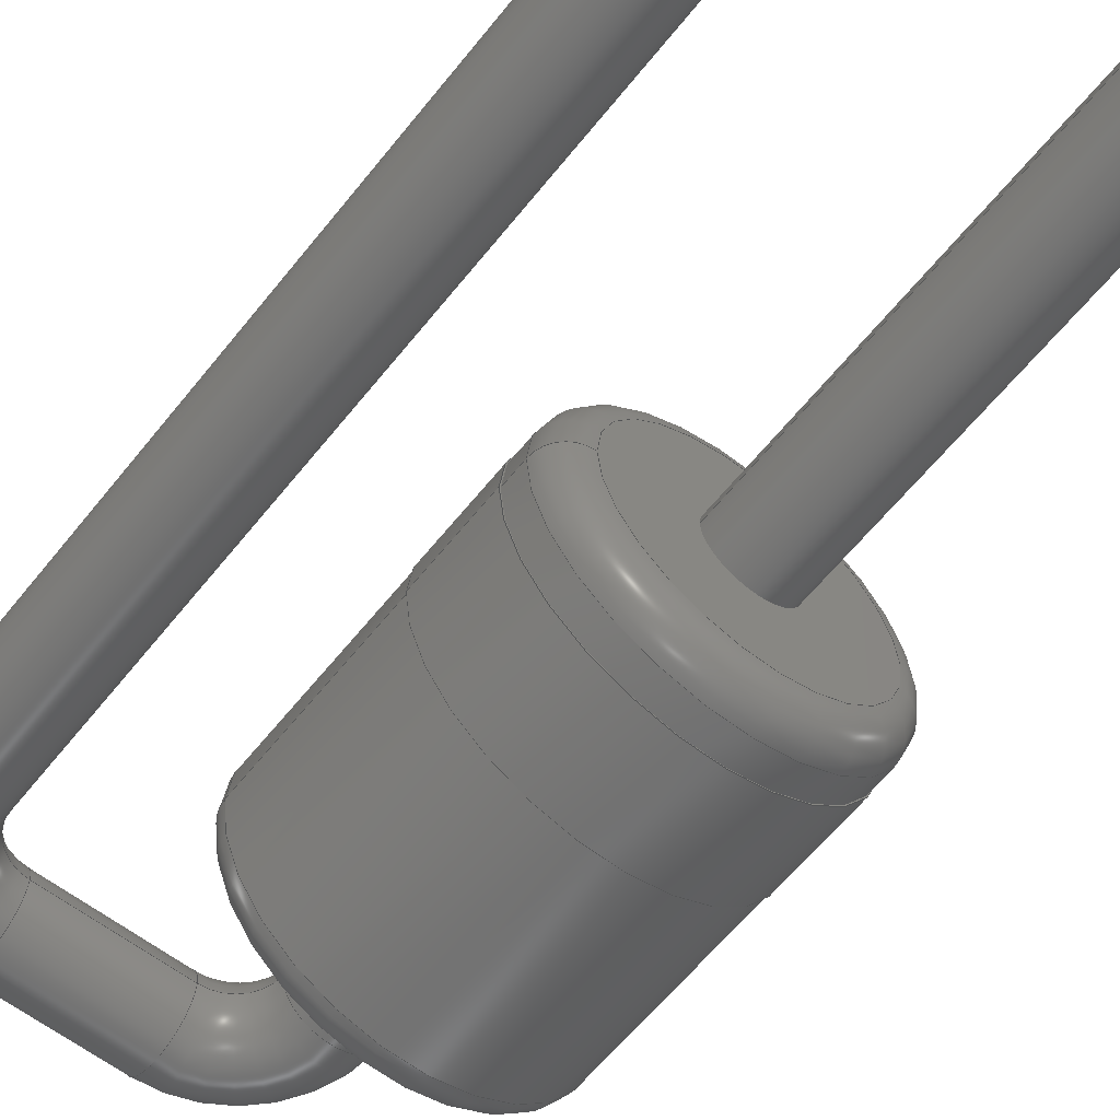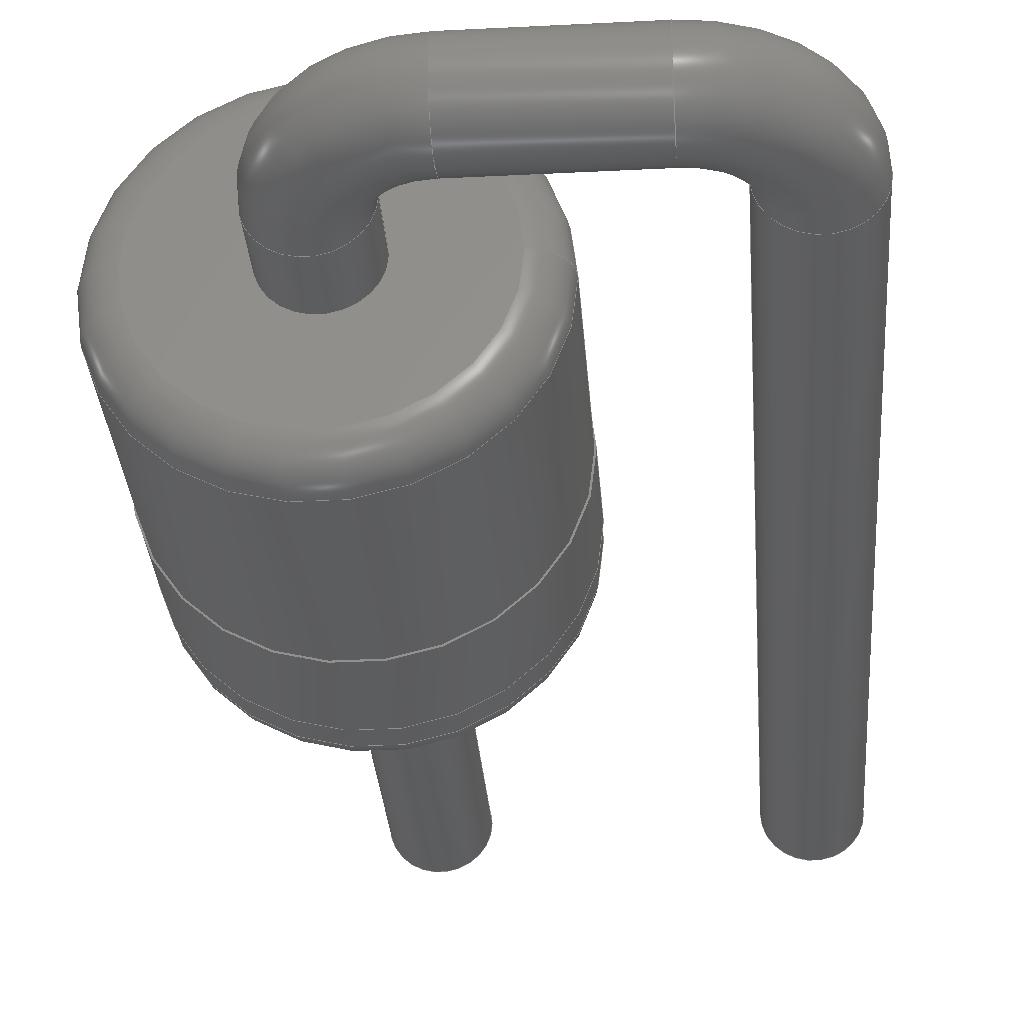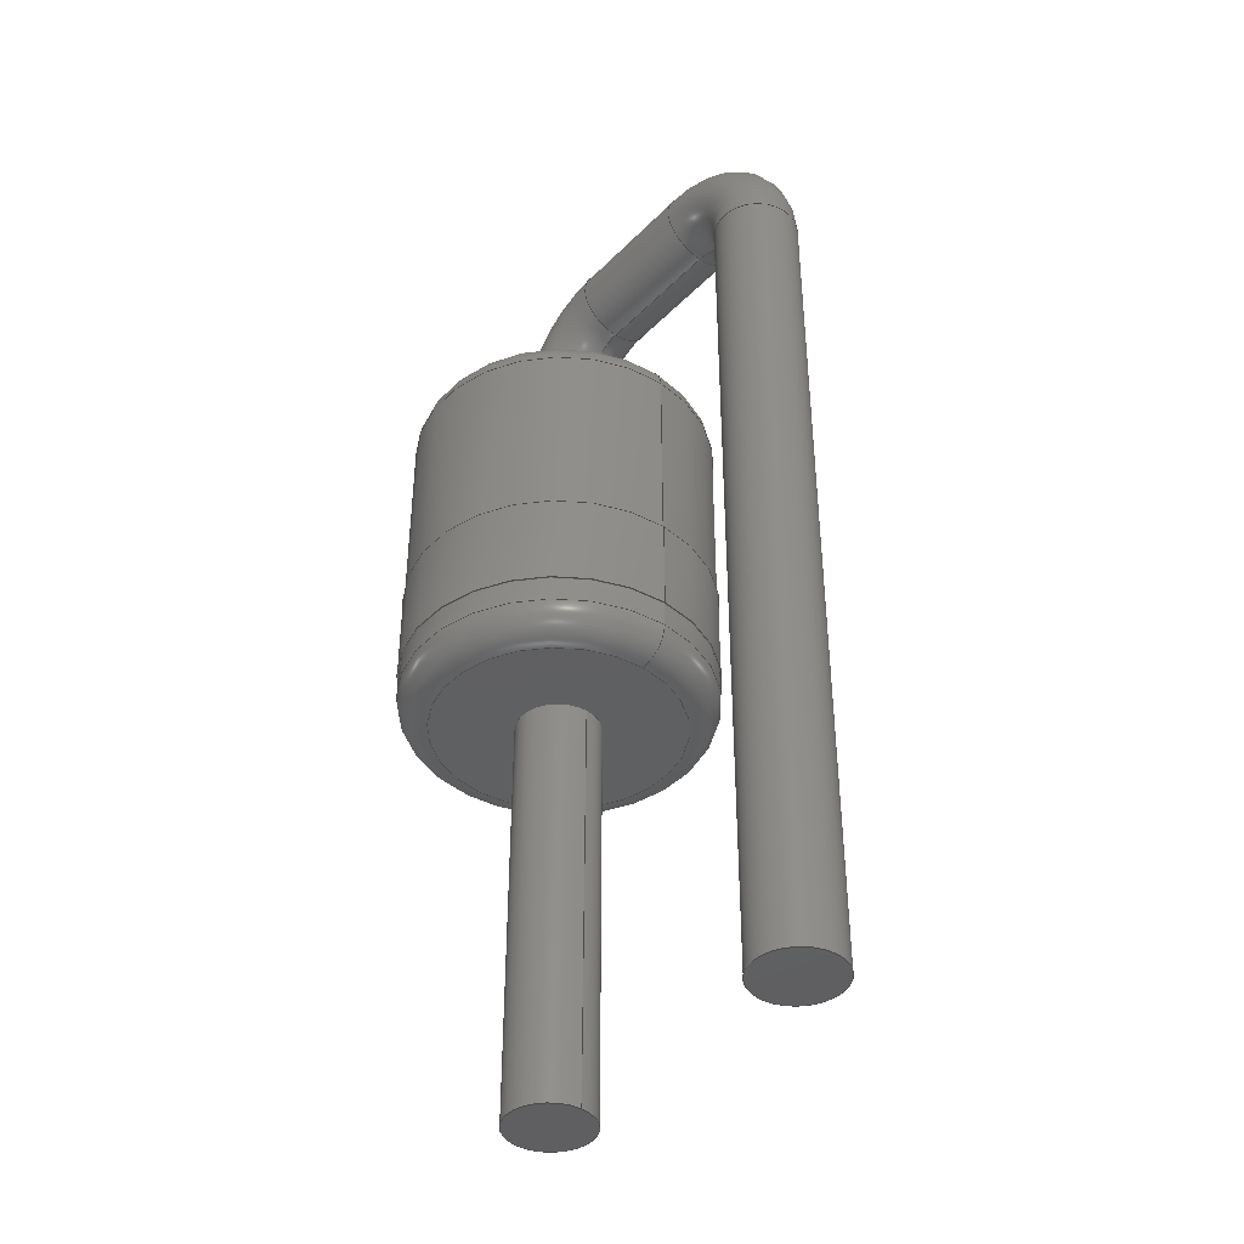
<metadata>
{"format":"step","ext":"step","renderer":"f3d","projection":"perspective","resolution":1024,"background":"white","views":[{"elev":-60.8,"azim":141.7,"up":"+Y"},{"elev":-31.1,"azim":4.2,"up":"+Y"},{"elev":-40.7,"azim":50.4,"up":"+Z"}]}
</metadata>
<code>
ISO-10303-21;
DATA;
#1=APPLICATION_PROTOCOL_DEFINITION('international standard','automotive_design',2000,#2);
#2=APPLICATION_CONTEXT('core data for automotive mechanical design processes');
#3=SHAPE_DEFINITION_REPRESENTATION(#4,#10);
#4=PRODUCT_DEFINITION_SHAPE('','',#5);
#5=PRODUCT_DEFINITION('design','',#6,#9);
#6=PRODUCT_DEFINITION_FORMATION('','',#7);
#7=PRODUCT('D_T-1_P2.54mm_Vertical_AnodeUp','D_T-1_P2.54mm_Vertical_AnodeUp','',(#8));
#8=PRODUCT_CONTEXT('',#2,'mechanical');
#9=PRODUCT_DEFINITION_CONTEXT('part definition',#2,'design');
#10=ADVANCED_BREP_SHAPE_REPRESENTATION('',(#11,#15),#304);
#11=AXIS2_PLACEMENT_3D('',#12,#13,#14);
#12=CARTESIAN_POINT('',(0,0,0));
#13=DIRECTION('',(0,0,1));
#14=DIRECTION('',(1,0,-0));
#15=MANIFOLD_SOLID_BREP('',#16);
#16=CLOSED_SHELL('',(#17,#34,#52,#68,#88,#109,#125,#141,#157,#171,#187,#201,#215,#238,#257,#279,#298));
#17=ADVANCED_FACE('',(#18),#29,.T.);
#18=FACE_BOUND('',#19,.F.);
#19=EDGE_LOOP('',(#20));
#20=ORIENTED_EDGE('',*,*,#21,.T.);
#21=EDGE_CURVE('',#22,#22,#24,.T.);
#22=VERTEX_POINT('',#23);
#23=CARTESIAN_POINT('',(0.35,-7.519e-16,-3));
#24=CIRCLE('',#25,0.35);
#25=AXIS2_PLACEMENT_3D('',#26,#27,#28);
#26=CARTESIAN_POINT('',(0,-6.661e-16,-3));
#27=DIRECTION('',(-0,2.22e-16,1));
#28=DIRECTION('',(1,0,0));
#29=PLANE('',#30);
#30=AXIS2_PLACEMENT_3D('',#31,#32,#33);
#31=CARTESIAN_POINT('',(0.35,-6.661e-16,-3));
#32=DIRECTION('',(0,0,-1));
#33=DIRECTION('',(-1,0,0));
#34=ADVANCED_FACE('',(#35),#50,.T.);
#35=FACE_BOUND('',#36,.T.);
#36=EDGE_LOOP('',(#20,#37,#44,#49));
#37=ORIENTED_EDGE('',*,*,#38,.T.);
#38=EDGE_CURVE('',#22,#39,#41,.T.);
#39=VERTEX_POINT('',#40);
#40=CARTESIAN_POINT('',(0.35,1.11e-16,0.5));
#41=LINE('',#31,#42);
#42=VECTOR('',#43,1);
#43=DIRECTION('',(0,2.22e-16,1));
#44=ORIENTED_EDGE('',*,*,#45,.F.);
#45=EDGE_CURVE('',#39,#39,#46,.T.);
#46=CIRCLE('',#47,0.35);
#47=AXIS2_PLACEMENT_3D('',#48,#27,#28);
#48=CARTESIAN_POINT('',(0,1.11e-16,0.5));
#49=ORIENTED_EDGE('',*,*,#38,.F.);
#50=CYLINDRICAL_SURFACE('',#51,0.35);
#51=AXIS2_PLACEMENT_3D('',#26,#43,#28);
#52=ADVANCED_FACE('',(#53,#64),#67,.T.);
#53=FACE_BOUND('',#54,.T.);
#54=EDGE_LOOP('',(#55));
#55=ORIENTED_EDGE('',*,*,#56,.T.);
#56=EDGE_CURVE('',#57,#57,#59,.T.);
#57=VERTEX_POINT('',#58);
#58=CARTESIAN_POINT('',(1.04,3.109e-16,0.5));
#59=CIRCLE('',#60,1.04);
#60=AXIS2_PLACEMENT_3D('',#61,#62,#63);
#61=CARTESIAN_POINT('',(-8.674e-18,2.22e-16,0.5));
#62=DIRECTION('',(0,-4.441e-16,-1));
#63=DIRECTION('',(1,8.54e-17,-3.793e-32));
#64=FACE_BOUND('',#65,.T.);
#65=EDGE_LOOP('',(#66));
#66=ORIENTED_EDGE('',*,*,#45,.T.);
#67=PLANE('',#60);
#68=ADVANCED_FACE('',(#69),#87,.T.);
#69=FACE_BOUND('',#70,.T.);
#70=EDGE_LOOP('',(#71,#80,#85,#86));
#71=ORIENTED_EDGE('',*,*,#72,.F.);
#72=EDGE_CURVE('',#73,#57,#75,.T.);
#73=VERTEX_POINT('',#74);
#74=CARTESIAN_POINT('',(1.3,4.485e-16,0.76));
#75=CIRCLE('',#76,0.26);
#76=AXIS2_PLACEMENT_3D('',#77,#78,#79);
#77=CARTESIAN_POINT('',(1.04,9.948e-16,0.76));
#78=DIRECTION('',(-6.32e-16,1,-4.441e-16));
#79=DIRECTION('',(1,6.32e-16,-2.807e-31));
#80=ORIENTED_EDGE('',*,*,#81,.T.);
#81=EDGE_CURVE('',#73,#73,#82,.T.);
#82=CIRCLE('',#83,1.3);
#83=AXIS2_PLACEMENT_3D('',#84,#62,#63);
#84=CARTESIAN_POINT('',(-8.674e-18,3.375e-16,0.76));
#85=ORIENTED_EDGE('',*,*,#72,.T.);
#86=ORIENTED_EDGE('',*,*,#56,.F.);
#87=TOROIDAL_SURFACE('',#83,1.04,0.26);
#88=ADVANCED_FACE('',(#89),#106,.T.);
#89=FACE_BOUND('',#90,.T.);
#90=EDGE_LOOP('',(#91,#98,#104,#105));
#91=ORIENTED_EDGE('',*,*,#92,.T.);
#92=EDGE_CURVE('',#93,#93,#95,.T.);
#93=VERTEX_POINT('',#94);
#94=CARTESIAN_POINT('',(1.3,6.528e-16,0.98));
#95=CIRCLE('',#96,1.3);
#96=AXIS2_PLACEMENT_3D('',#97,#62,#79);
#97=CARTESIAN_POINT('',(-8.674e-18,4.352e-16,0.98));
#98=ORIENTED_EDGE('',*,*,#99,.T.);
#99=EDGE_CURVE('',#93,#73,#100,.T.);
#100=LINE('',#101,#102);
#101=CARTESIAN_POINT('',(1.3,2.465e-15,3.7));
#102=VECTOR('',#103,1);
#103=DIRECTION('',(0,-6.661e-16,-1));
#104=ORIENTED_EDGE('',*,*,#81,.F.);
#105=ORIENTED_EDGE('',*,*,#99,.F.);
#106=CYLINDRICAL_SURFACE('',#107,1.3);
#107=AXIS2_PLACEMENT_3D('',#108,#62,#79);
#108=CARTESIAN_POINT('',(-8.674e-18,1.643e-15,3.7));
#109=ADVANCED_FACE('',(#110,#120),#122,.T.);
#110=FACE_BOUND('',#111,.F.);
#111=EDGE_LOOP('',(#112));
#112=ORIENTED_EDGE('',*,*,#113,.F.);
#113=EDGE_CURVE('',#114,#114,#116,.T.);
#114=VERTEX_POINT('',#115);
#115=CARTESIAN_POINT('',(1.31,6.528e-16,0.98));
#116=CIRCLE('',#117,1.31);
#117=AXIS2_PLACEMENT_3D('',#118,#62,#119);
#118=CARTESIAN_POINT('',(0,4.352e-16,0.98));
#119=DIRECTION('',(1,1.661e-16,-7.377e-32));
#120=FACE_BOUND('',#121,.F.);
#121=EDGE_LOOP('',(#91));
#122=PLANE('',#123);
#123=AXIS2_PLACEMENT_3D('',#118,#62,#124);
#124=DIRECTION('',(1,1.687e-16,-7.491e-32));
#125=ADVANCED_FACE('',(#126),#140,.T.);
#126=FACE_BOUND('',#127,.T.);
#127=EDGE_LOOP('',(#128,#136,#112,#139));
#128=ORIENTED_EDGE('',*,*,#129,.T.);
#129=EDGE_CURVE('',#130,#130,#132,.T.);
#130=VERTEX_POINT('',#131);
#131=CARTESIAN_POINT('',(1.31,1.186e-15,1.78));
#132=CIRCLE('',#133,1.31);
#133=AXIS2_PLACEMENT_3D('',#134,#62,#135);
#134=CARTESIAN_POINT('',(0,7.905e-16,1.78));
#135=DIRECTION('',(1,3.017e-16,-1.34e-31));
#136=ORIENTED_EDGE('',*,*,#137,.T.);
#137=EDGE_CURVE('',#130,#114,#138,.T.);
#138=LINE('',#131,#102);
#139=ORIENTED_EDGE('',*,*,#137,.F.);
#140=CYLINDRICAL_SURFACE('',#133,1.31);
#141=ADVANCED_FACE('',(#142,#145),#154,.F.);
#142=FACE_BOUND('',#143,.T.);
#143=EDGE_LOOP('',(#144));
#144=ORIENTED_EDGE('',*,*,#129,.F.);
#145=FACE_BOUND('',#146,.T.);
#146=EDGE_LOOP('',(#147));
#147=ORIENTED_EDGE('',*,*,#148,.T.);
#148=EDGE_CURVE('',#149,#149,#151,.T.);
#149=VERTEX_POINT('',#150);
#150=CARTESIAN_POINT('',(1.3,1.186e-15,1.78));
#151=CIRCLE('',#152,1.3);
#152=AXIS2_PLACEMENT_3D('',#153,#62,#79);
#153=CARTESIAN_POINT('',(-8.674e-18,7.905e-16,1.78));
#154=PLANE('',#155);
#155=AXIS2_PLACEMENT_3D('',#134,#62,#156);
#156=DIRECTION('',(1,3.064e-16,-1.361e-31));
#157=ADVANCED_FACE('',(#158),#106,.T.);
#158=FACE_BOUND('',#159,.T.);
#159=EDGE_LOOP('',(#160,#167,#169,#170));
#160=ORIENTED_EDGE('',*,*,#161,.T.);
#161=EDGE_CURVE('',#162,#162,#164,.T.);
#162=VERTEX_POINT('',#163);
#163=CARTESIAN_POINT('',(1.3,2.349e-15,3.44));
#164=CIRCLE('',#165,1.3);
#165=AXIS2_PLACEMENT_3D('',#166,#62,#79);
#166=CARTESIAN_POINT('',(-8.674e-18,1.528e-15,3.44));
#167=ORIENTED_EDGE('',*,*,#168,.T.);
#168=EDGE_CURVE('',#162,#149,#100,.T.);
#169=ORIENTED_EDGE('',*,*,#148,.F.);
#170=ORIENTED_EDGE('',*,*,#168,.F.);
#171=ADVANCED_FACE('',(#172),#186,.T.);
#172=FACE_BOUND('',#173,.T.);
#173=EDGE_LOOP('',(#174,#181,#184,#185));
#174=ORIENTED_EDGE('',*,*,#175,.F.);
#175=EDGE_CURVE('',#176,#162,#178,.T.);
#176=VERTEX_POINT('',#177);
#177=CARTESIAN_POINT('',(1.04,2.3e-15,3.7));
#178=CIRCLE('',#179,0.26);
#179=AXIS2_PLACEMENT_3D('',#180,#78,#79);
#180=CARTESIAN_POINT('',(1.04,2.185e-15,3.44));
#181=ORIENTED_EDGE('',*,*,#182,.T.);
#182=EDGE_CURVE('',#176,#176,#183,.T.);
#183=CIRCLE('',#107,1.04);
#184=ORIENTED_EDGE('',*,*,#175,.T.);
#185=ORIENTED_EDGE('',*,*,#161,.F.);
#186=TOROIDAL_SURFACE('',#165,1.04,0.26);
#187=ADVANCED_FACE('',(#188,#191),#200,.F.);
#188=FACE_BOUND('',#189,.T.);
#189=EDGE_LOOP('',(#190));
#190=ORIENTED_EDGE('',*,*,#182,.F.);
#191=FACE_BOUND('',#192,.T.);
#192=EDGE_LOOP('',(#193));
#193=ORIENTED_EDGE('',*,*,#194,.F.);
#194=EDGE_CURVE('',#195,#195,#197,.T.);
#195=VERTEX_POINT('',#196);
#196=CARTESIAN_POINT('',(0.35,8.216e-16,3.7));
#197=CIRCLE('',#198,0.35);
#198=AXIS2_PLACEMENT_3D('',#199,#27,#28);
#199=CARTESIAN_POINT('',(0,8.216e-16,3.7));
#200=PLANE('',#107);
#201=ADVANCED_FACE('',(#202),#50,.T.);
#202=FACE_BOUND('',#203,.T.);
#203=EDGE_LOOP('',(#204,#205,#209,#214));
#204=ORIENTED_EDGE('',*,*,#194,.T.);
#205=ORIENTED_EDGE('',*,*,#206,.T.);
#206=EDGE_CURVE('',#195,#207,#41,.T.);
#207=VERTEX_POINT('',#208);
#208=CARTESIAN_POINT('',(0.35,9.326e-16,4.2));
#209=ORIENTED_EDGE('',*,*,#210,.F.);
#210=EDGE_CURVE('',#207,#207,#211,.T.);
#211=CIRCLE('',#212,0.35);
#212=AXIS2_PLACEMENT_3D('',#213,#27,#28);
#213=CARTESIAN_POINT('',(0,9.326e-16,4.2));
#214=ORIENTED_EDGE('',*,*,#206,.F.);
#215=ADVANCED_FACE('',(#216),#235,.T.);
#216=FACE_BOUND('',#217,.T.);
#217=EDGE_LOOP('',(#218,#226,#233,#234));
#218=ORIENTED_EDGE('',*,*,#219,.T.);
#219=EDGE_CURVE('',#207,#220,#222,.T.);
#220=VERTEX_POINT('',#221);
#221=CARTESIAN_POINT('',(0.7,1.01e-15,4.55));
#222=CIRCLE('',#223,0.35);
#223=AXIS2_PLACEMENT_3D('',#224,#225,#28);
#224=CARTESIAN_POINT('',(0.7,1.061e-15,4.2));
#225=DIRECTION('',(0,1,-2.22e-16));
#226=ORIENTED_EDGE('',*,*,#227,.T.);
#227=EDGE_CURVE('',#220,#220,#228,.T.);
#228=CIRCLE('',#229,0.35);
#229=AXIS2_PLACEMENT_3D('',#230,#231,#232);
#230=CARTESIAN_POINT('',(0.7,1.088e-15,4.9));
#231=DIRECTION('',(-1,-4.079e-32,-1.837e-16));
#232=DIRECTION('',(-1.837e-16,2.22e-16,1));
#233=ORIENTED_EDGE('',*,*,#219,.F.);
#234=ORIENTED_EDGE('',*,*,#210,.T.);
#235=TOROIDAL_SURFACE('',#236,0.7,0.35);
#236=AXIS2_PLACEMENT_3D('',#237,#225,#28);
#237=CARTESIAN_POINT('',(0.7,9.326e-16,4.2));
#238=ADVANCED_FACE('',(#239),#255,.T.);
#239=FACE_BOUND('',#240,.T.);
#240=EDGE_LOOP('',(#241,#247,#253,#254));
#241=ORIENTED_EDGE('',*,*,#242,.T.);
#242=EDGE_CURVE('',#220,#243,#245,.T.);
#243=VERTEX_POINT('',#244);
#244=CARTESIAN_POINT('',(1.84,1.01e-15,4.55));
#245=LINE('',#221,#246);
#246=VECTOR('',#28,1);
#247=ORIENTED_EDGE('',*,*,#248,.F.);
#248=EDGE_CURVE('',#243,#243,#249,.T.);
#249=CIRCLE('',#250,0.35);
#250=AXIS2_PLACEMENT_3D('',#251,#28,#252);
#251=CARTESIAN_POINT('',(1.84,1.088e-15,4.9));
#252=DIRECTION('',(0,-2.22e-16,-1));
#253=ORIENTED_EDGE('',*,*,#242,.F.);
#254=ORIENTED_EDGE('',*,*,#227,.F.);
#255=CYLINDRICAL_SURFACE('',#256,0.35);
#256=AXIS2_PLACEMENT_3D('',#230,#28,#252);
#257=ADVANCED_FACE('',(#258),#276,.T.);
#258=FACE_BOUND('',#259,.T.);
#259=EDGE_LOOP('',(#260,#267,#274,#275));
#260=ORIENTED_EDGE('',*,*,#261,.T.);
#261=EDGE_CURVE('',#243,#262,#264,.T.);
#262=VERTEX_POINT('',#263);
#263=CARTESIAN_POINT('',(2.19,9.326e-16,4.2));
#264=CIRCLE('',#265,0.35);
#265=AXIS2_PLACEMENT_3D('',#266,#225,#28);
#266=CARTESIAN_POINT('',(1.84,1.061e-15,4.2));
#267=ORIENTED_EDGE('',*,*,#268,.T.);
#268=EDGE_CURVE('',#262,#262,#269,.T.);
#269=CIRCLE('',#270,0.35);
#270=AXIS2_PLACEMENT_3D('',#271,#272,#273);
#271=CARTESIAN_POINT('',(2.54,9.326e-16,4.2));
#272=DIRECTION('',(-2.449e-16,2.22e-16,1));
#273=DIRECTION('',(1,5.439e-32,2.449e-16));
#274=ORIENTED_EDGE('',*,*,#261,.F.);
#275=ORIENTED_EDGE('',*,*,#248,.T.);
#276=TOROIDAL_SURFACE('',#277,0.7,0.35);
#277=AXIS2_PLACEMENT_3D('',#278,#225,#28);
#278=CARTESIAN_POINT('',(1.84,9.326e-16,4.2));
#279=ADVANCED_FACE('',(#280),#297,.T.);
#280=FACE_BOUND('',#281,.T.);
#281=EDGE_LOOP('',(#282,#289,#295,#296));
#282=ORIENTED_EDGE('',*,*,#283,.T.);
#283=EDGE_CURVE('',#262,#284,#286,.T.);
#284=VERTEX_POINT('',#285);
#285=CARTESIAN_POINT('',(2.19,-7.519e-16,-3));
#286=LINE('',#287,#288);
#287=CARTESIAN_POINT('',(2.19,-6.661e-16,-3));
#288=VECTOR('',#252,1);
#289=ORIENTED_EDGE('',*,*,#290,.F.);
#290=EDGE_CURVE('',#284,#284,#291,.T.);
#291=CIRCLE('',#292,0.35);
#292=AXIS2_PLACEMENT_3D('',#293,#252,#294);
#293=CARTESIAN_POINT('',(2.54,-6.661e-16,-3));
#294=DIRECTION('',(-1,5.474e-48,-1.215e-63));
#295=ORIENTED_EDGE('',*,*,#283,.F.);
#296=ORIENTED_EDGE('',*,*,#268,.F.);
#297=CYLINDRICAL_SURFACE('',#292,0.35);
#298=ADVANCED_FACE('',(#299),#302,.F.);
#299=FACE_BOUND('',#300,.T.);
#300=EDGE_LOOP('',(#301));
#301=ORIENTED_EDGE('',*,*,#290,.T.);
#302=PLANE('',#303);
#303=AXIS2_PLACEMENT_3D('',#287,#13,#28);
#304=( GEOMETRIC_REPRESENTATION_CONTEXT(3)GLOBAL_UNCERTAINTY_ASSIGNED_CONTEXT((#308)) GLOBAL_UNIT_ASSIGNED_CONTEXT((#305,#306,#307)) REPRESENTATION_CONTEXT('Context #1','3D Context with UNIT and UNCERTAINTY') );
#305=( LENGTH_UNIT() NAMED_UNIT(*) SI_UNIT(.MILLI.,.METRE.) );
#306=( NAMED_UNIT(*) PLANE_ANGLE_UNIT() SI_UNIT($,.RADIAN.) );
#307=( NAMED_UNIT(*) SI_UNIT($,.STERADIAN.) SOLID_ANGLE_UNIT() );
#308=UNCERTAINTY_MEASURE_WITH_UNIT(LENGTH_MEASURE(1e-07),#305,'distance_accuracy_value','confusion accuracy');
#309=PRODUCT_RELATED_PRODUCT_CATEGORY('part',$,(#7));
#310=MECHANICAL_DESIGN_GEOMETRIC_PRESENTATION_REPRESENTATION('',(#311,#319,#320,#328,#329,#330,#338,#339,#340,#341,#342,#343,#344,#345,#346,#347,#348),#304);
#311=STYLED_ITEM('color',(#312),#17);
#312=PRESENTATION_STYLE_ASSIGNMENT((#313));
#313=SURFACE_STYLE_USAGE(.BOTH.,#314);
#314=SURFACE_SIDE_STYLE('',(#315));
#315=SURFACE_STYLE_FILL_AREA(#316);
#316=FILL_AREA_STYLE('',(#317));
#317=FILL_AREA_STYLE_COLOUR('',#318);
#318=COLOUR_RGB('',0.824,0.82,0.781);
#319=STYLED_ITEM('color',(#312),#34);
#320=STYLED_ITEM('color',(#321),#52);
#321=PRESENTATION_STYLE_ASSIGNMENT((#322));
#322=SURFACE_STYLE_USAGE(.BOTH.,#323);
#323=SURFACE_SIDE_STYLE('',(#324));
#324=SURFACE_STYLE_FILL_AREA(#325);
#325=FILL_AREA_STYLE('',(#326));
#326=FILL_AREA_STYLE_COLOUR('',#327);
#327=COLOUR_RGB('',0,0.6312,0.748);
#328=STYLED_ITEM('color',(#321),#68);
#329=STYLED_ITEM('color',(#321),#88);
#330=STYLED_ITEM('color',(#331),#109);
#331=PRESENTATION_STYLE_ASSIGNMENT((#332));
#332=SURFACE_STYLE_USAGE(.BOTH.,#333);
#333=SURFACE_SIDE_STYLE('',(#334));
#334=SURFACE_STYLE_FILL_AREA(#335);
#335=FILL_AREA_STYLE('',(#336));
#336=FILL_AREA_STYLE_COLOUR('',#337);
#337=COLOUR_RGB('',0.7,0.1,0.05);
#338=STYLED_ITEM('color',(#331),#125);
#339=STYLED_ITEM('color',(#331),#141);
#340=STYLED_ITEM('color',(#321),#157);
#341=STYLED_ITEM('color',(#321),#171);
#342=STYLED_ITEM('color',(#321),#187);
#343=STYLED_ITEM('color',(#312),#201);
#344=STYLED_ITEM('color',(#312),#215);
#345=STYLED_ITEM('color',(#312),#238);
#346=STYLED_ITEM('color',(#312),#257);
#347=STYLED_ITEM('color',(#312),#279);
#348=STYLED_ITEM('color',(#312),#298);
ENDSEC;
END-ISO-10303-21;








</code>
